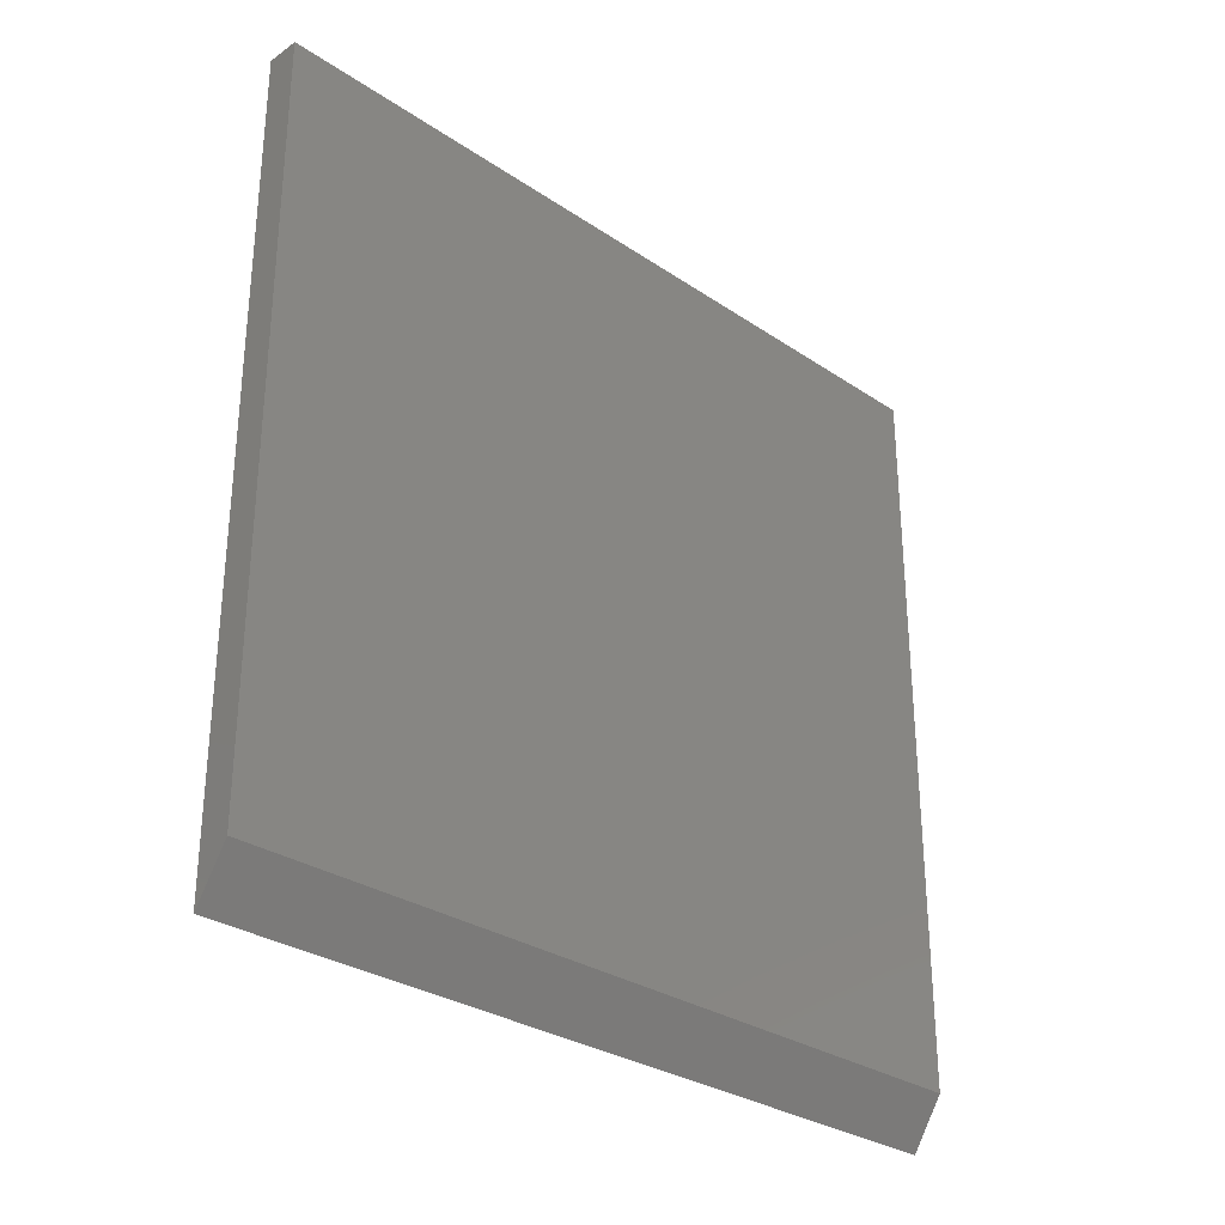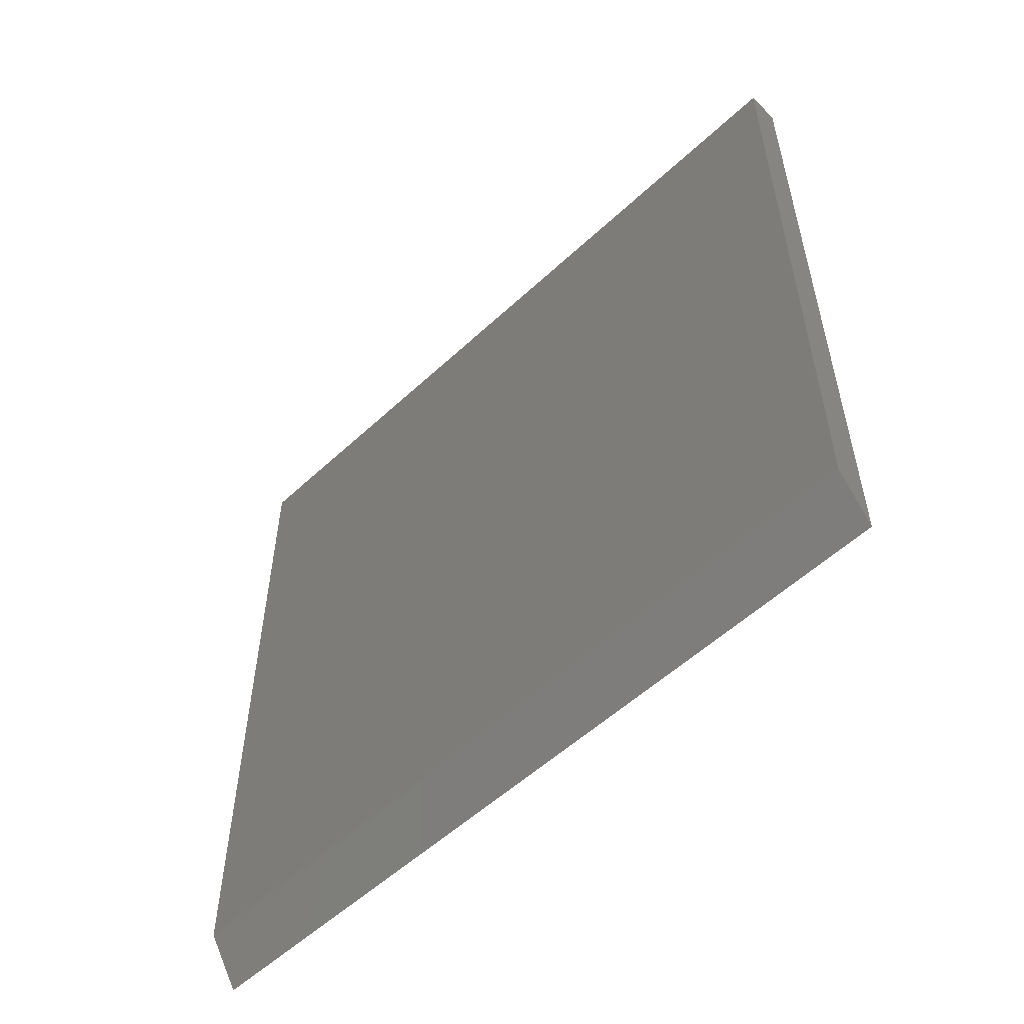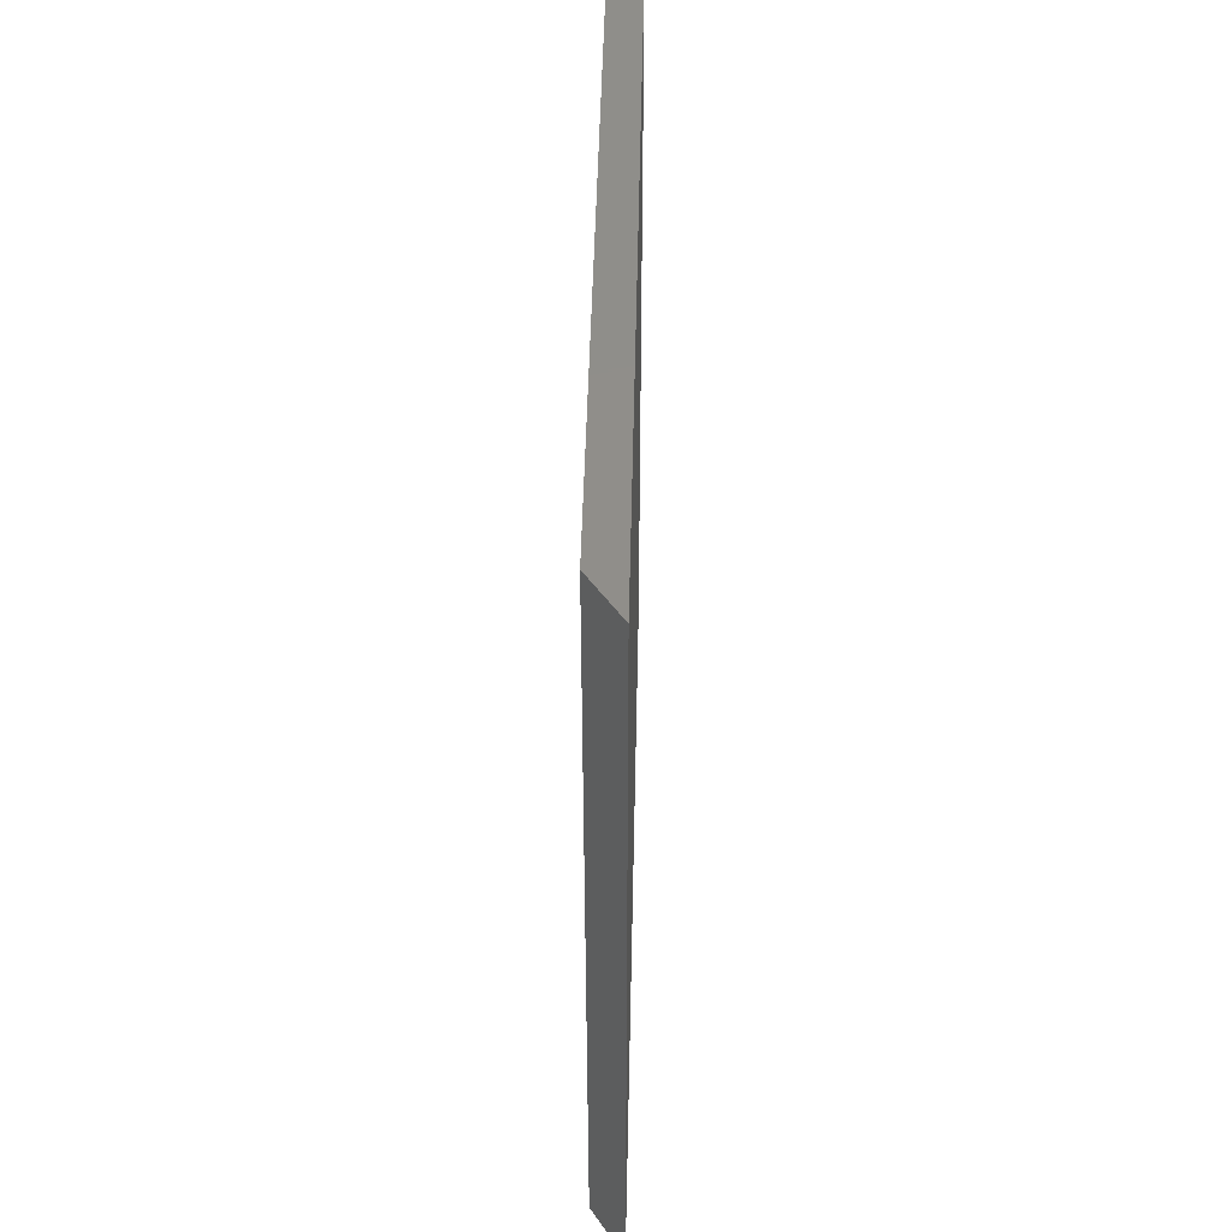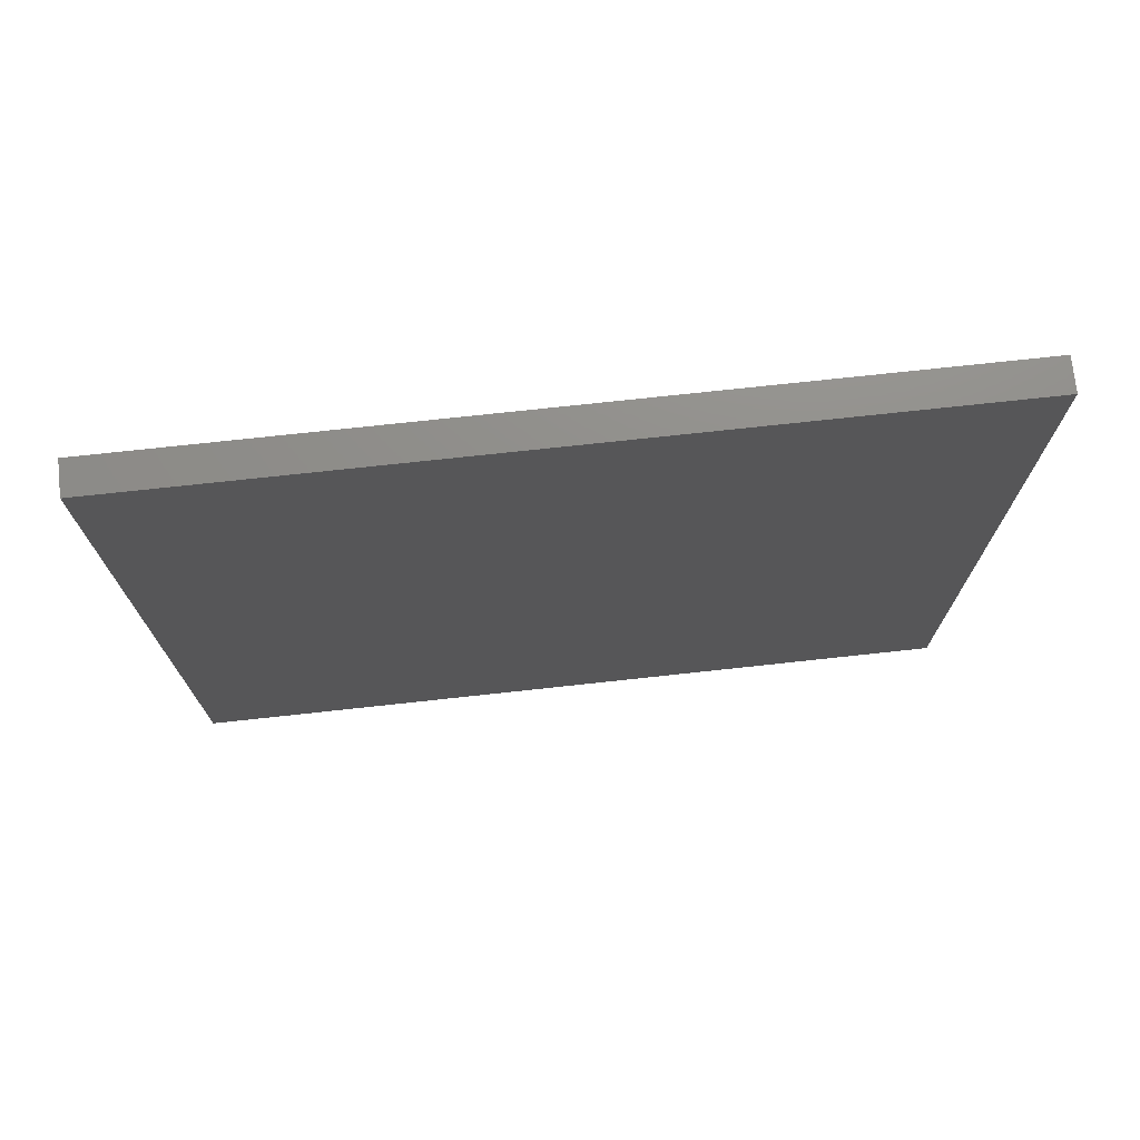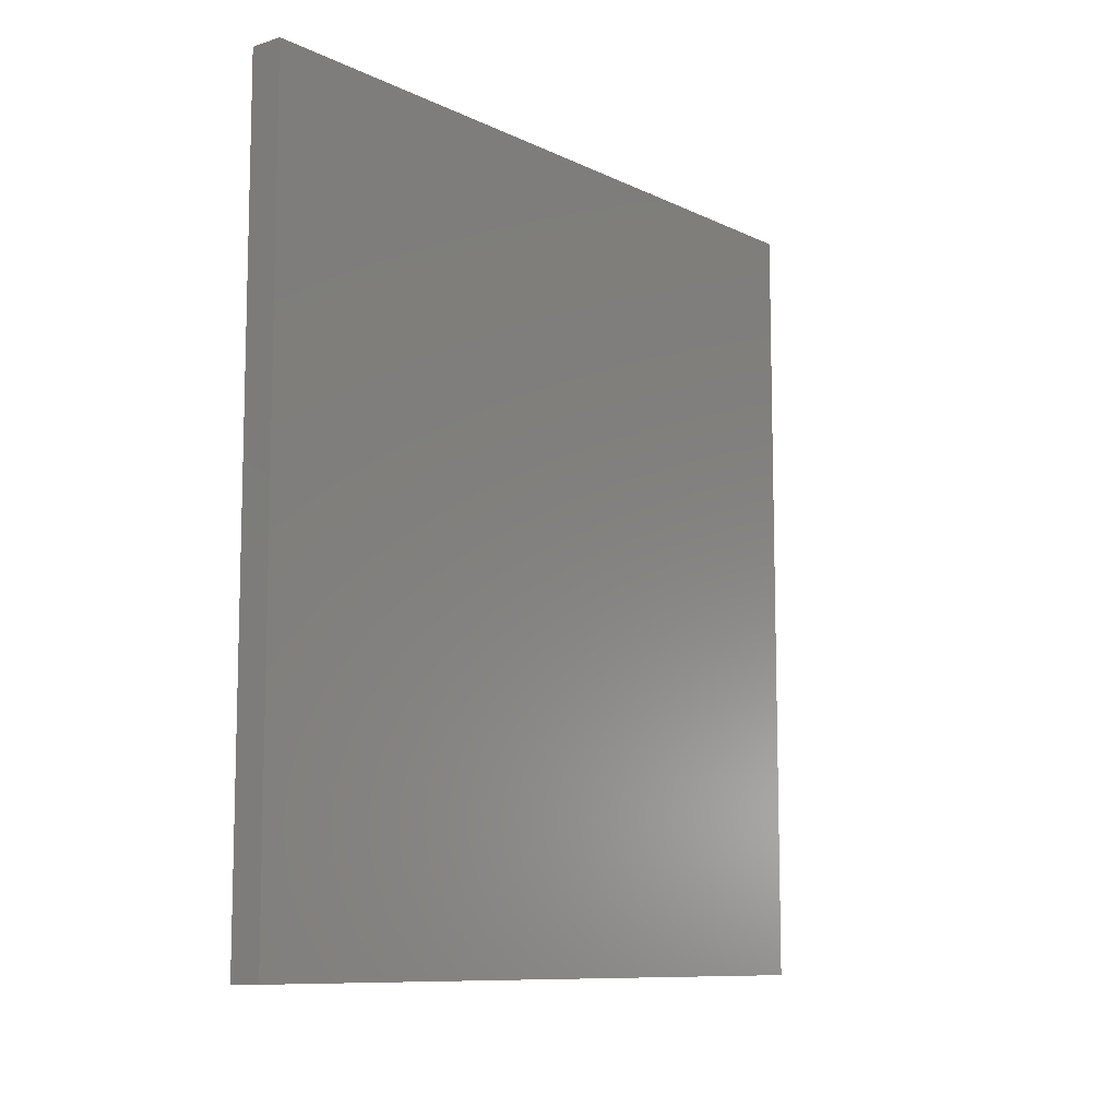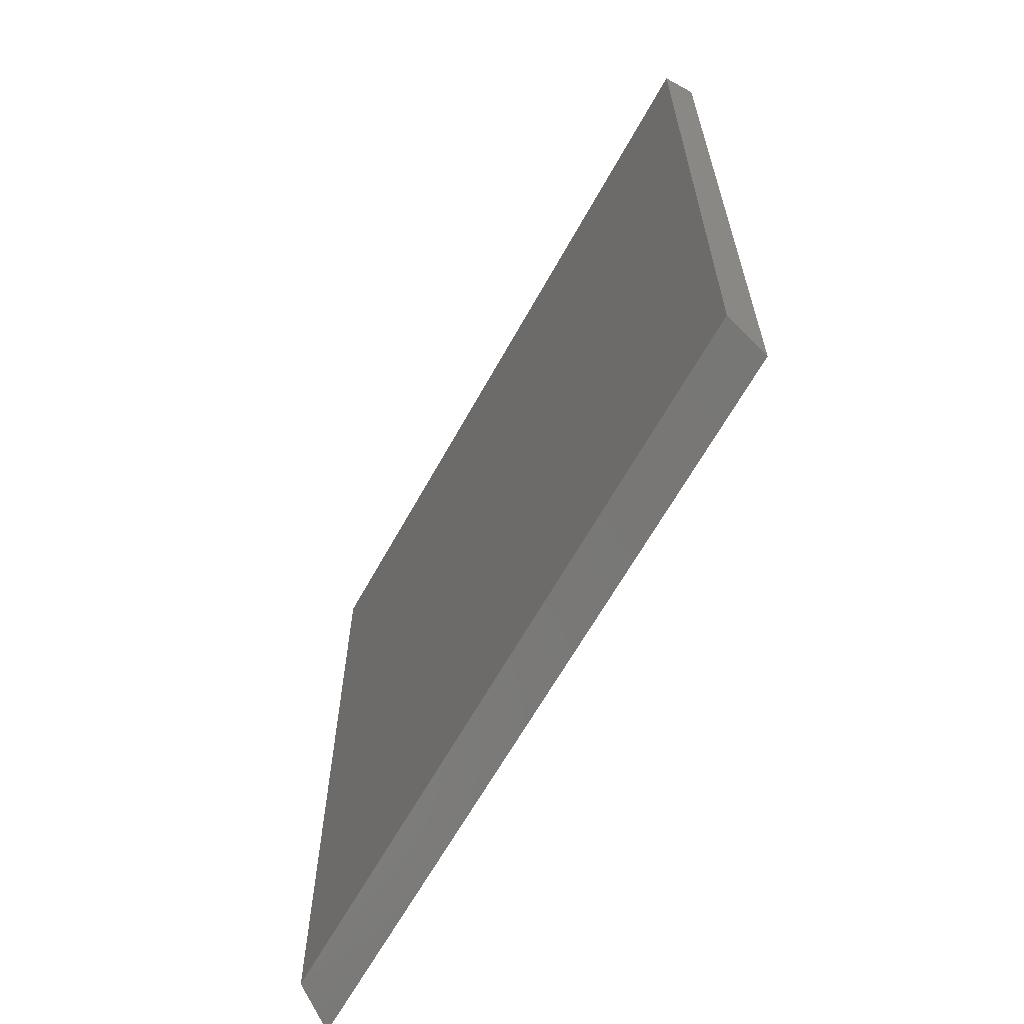
<metadata>
{"format":"stl","ext":"stl","renderer":"f3d","projection":"perspective","resolution":1024,"background":"white","views":[{"elev":-29.8,"azim":-134.4,"up":"+Y"},{"elev":-54.7,"azim":-45.5,"up":"+Y"},{"elev":45.5,"azim":1.2,"up":"+Z"},{"elev":73.6,"azim":83.8,"up":"+Y"},{"elev":-9.7,"azim":-140.8,"up":"+Z"},{"elev":-63.3,"azim":-28.8,"up":"+Y"}]}
</metadata>
<code>
# stl→obj: 8 verts, 12 faces
v 6.373e-34 -0.6562 -0.75
v -1.665e-16 -0.6562 0.75
v 1.02e-32 0.75 -0.75
v -1.665e-16 0.75 0.75
v 0.0625 0.75 0.75
v 0.0625 -0.75 0.75
v 0.0625 -0.75 -0.75
v 0.0625 0.75 -0.75
f 1 2 3
f 3 2 4
f 5 4 6
f 6 4 2
f 7 1 8
f 8 1 3
f 7 8 6
f 6 8 5
f 6 2 7
f 7 2 1
f 8 3 5
f 5 3 4

</code>
